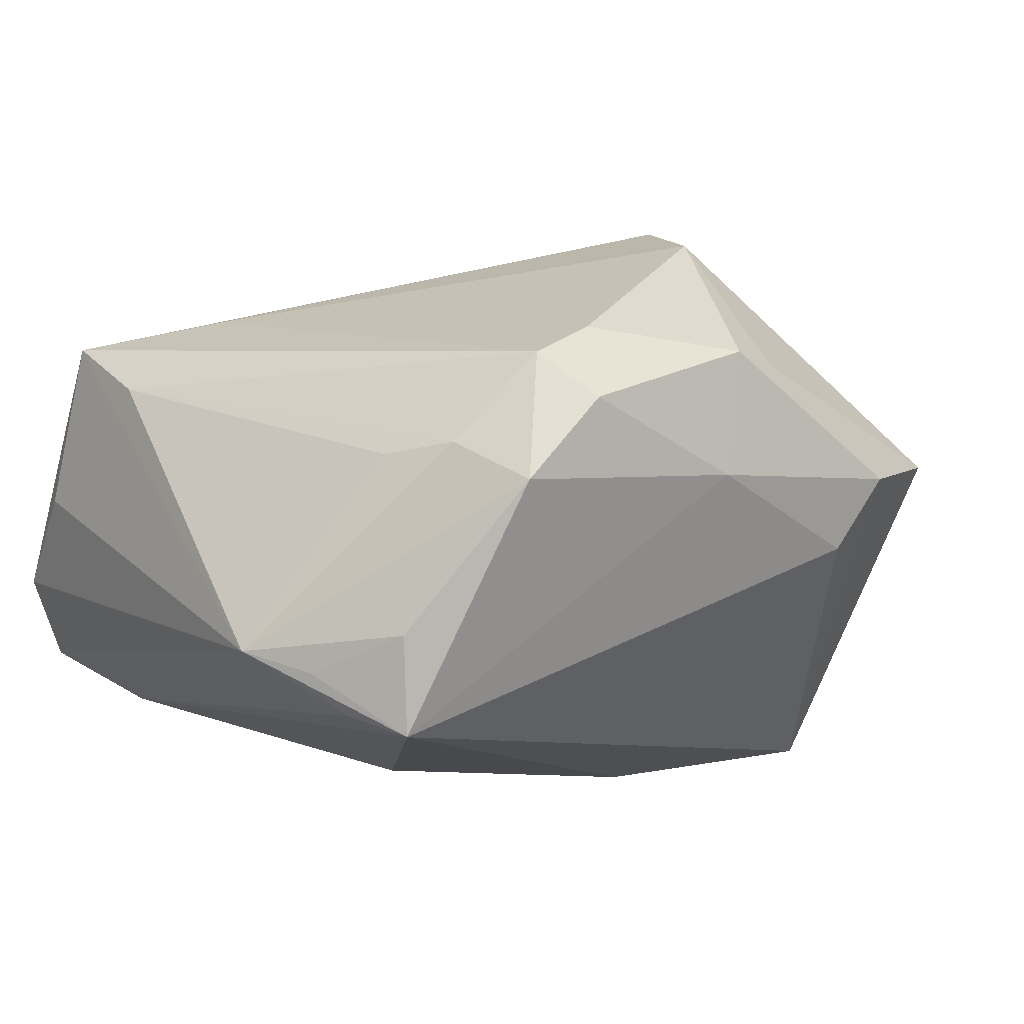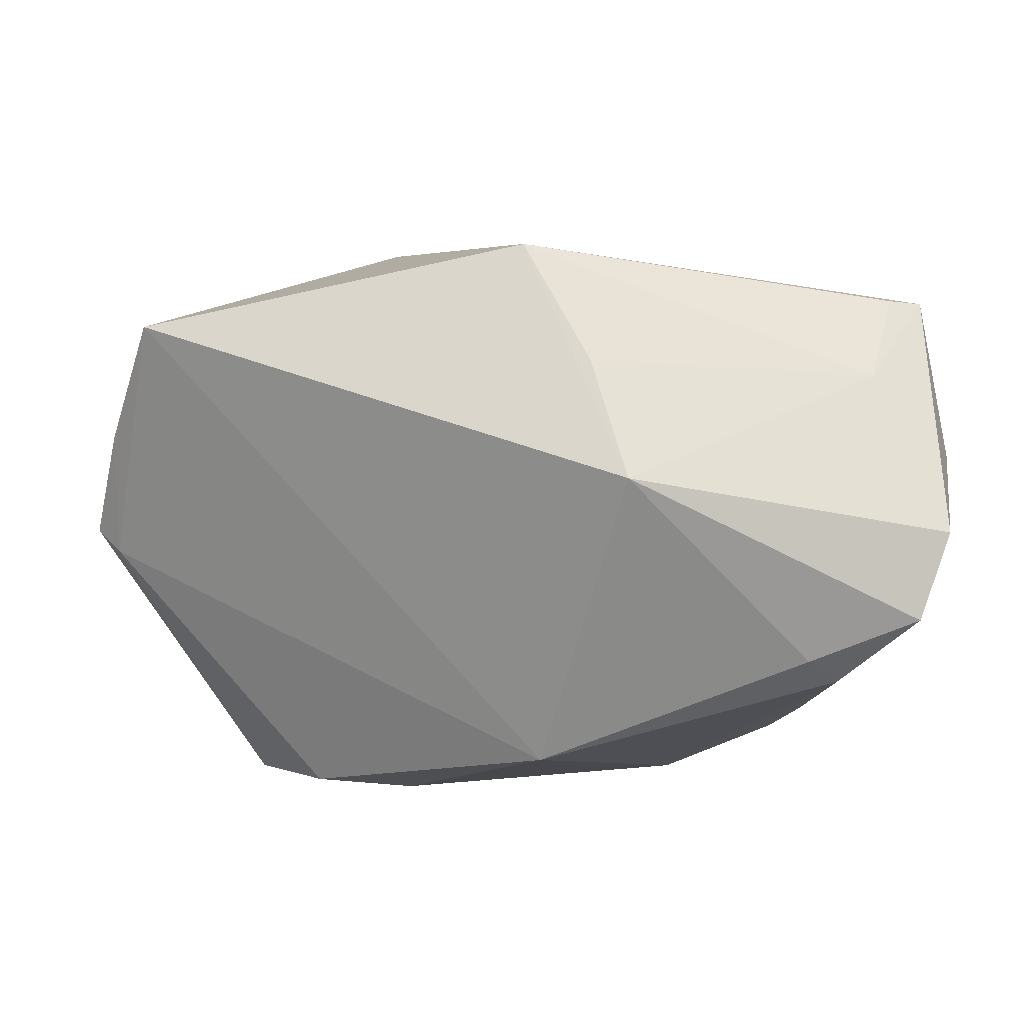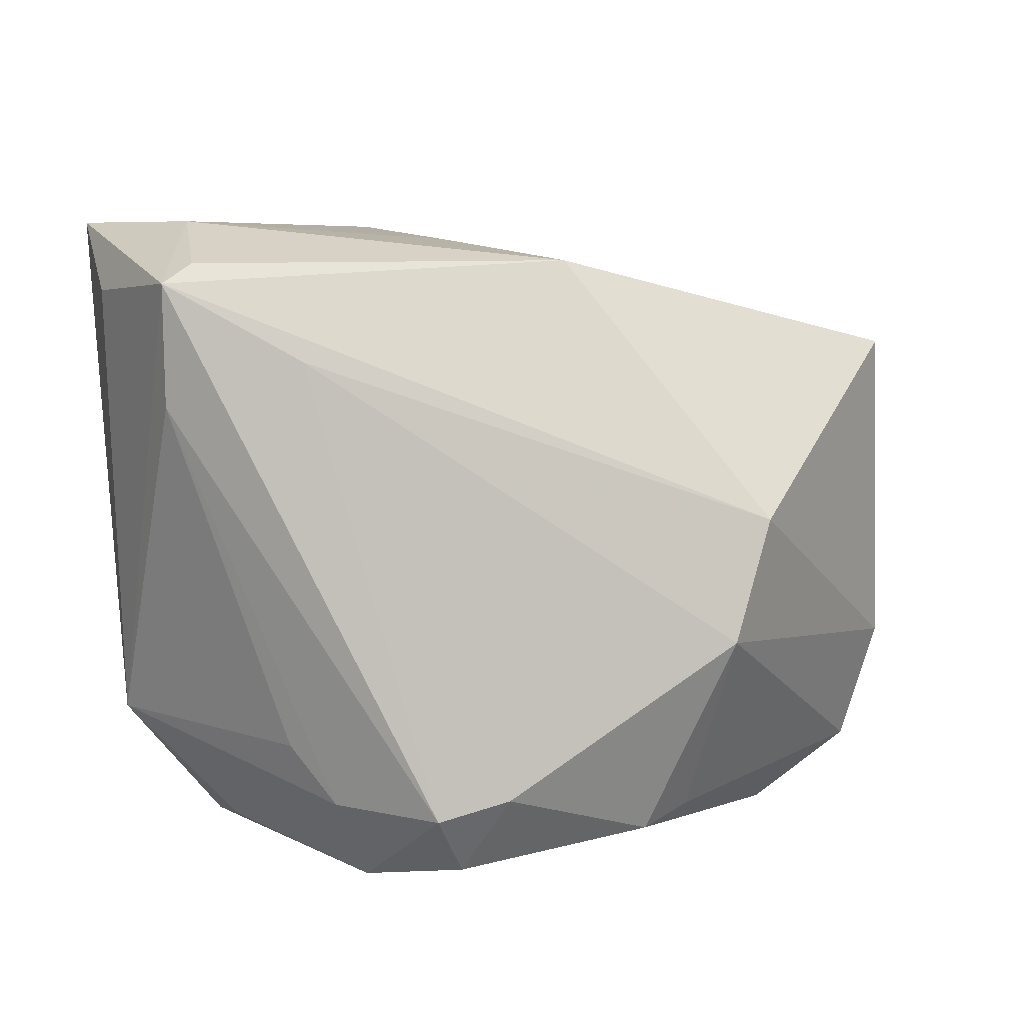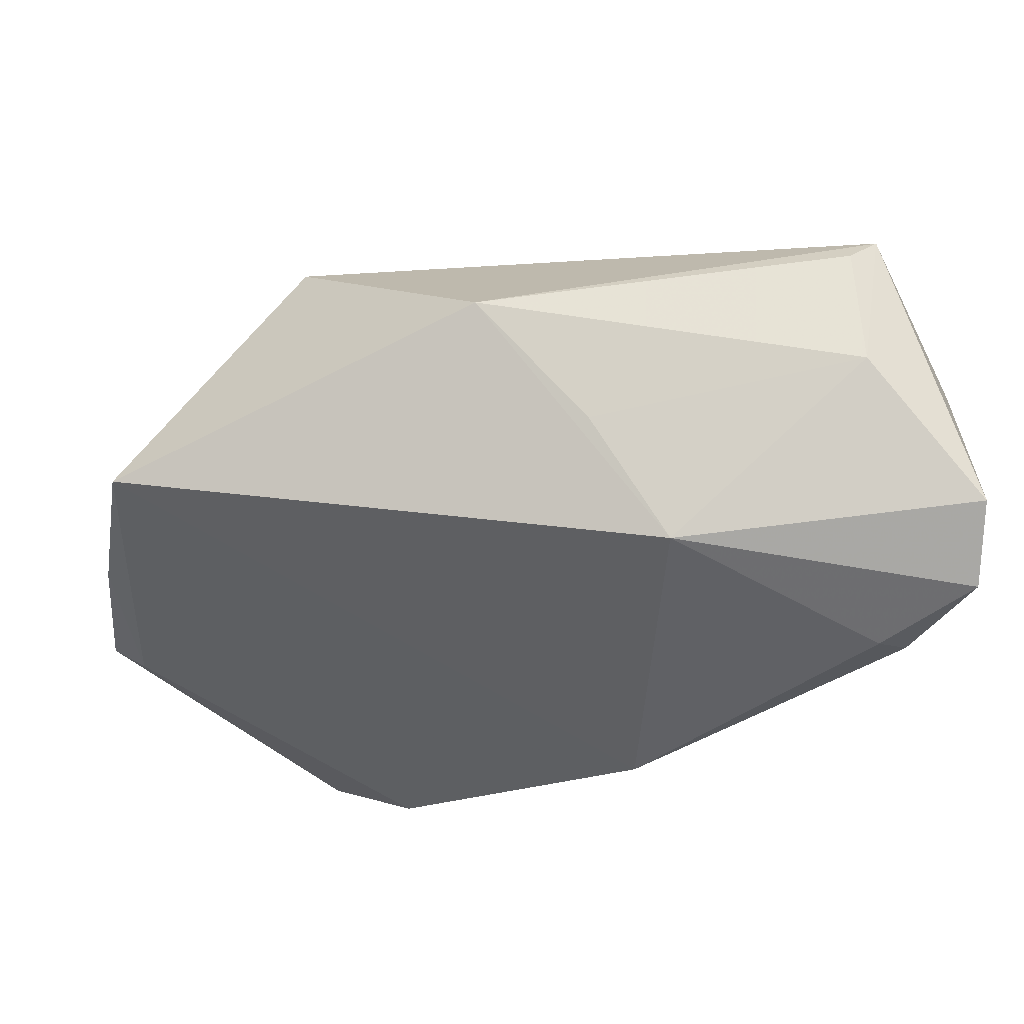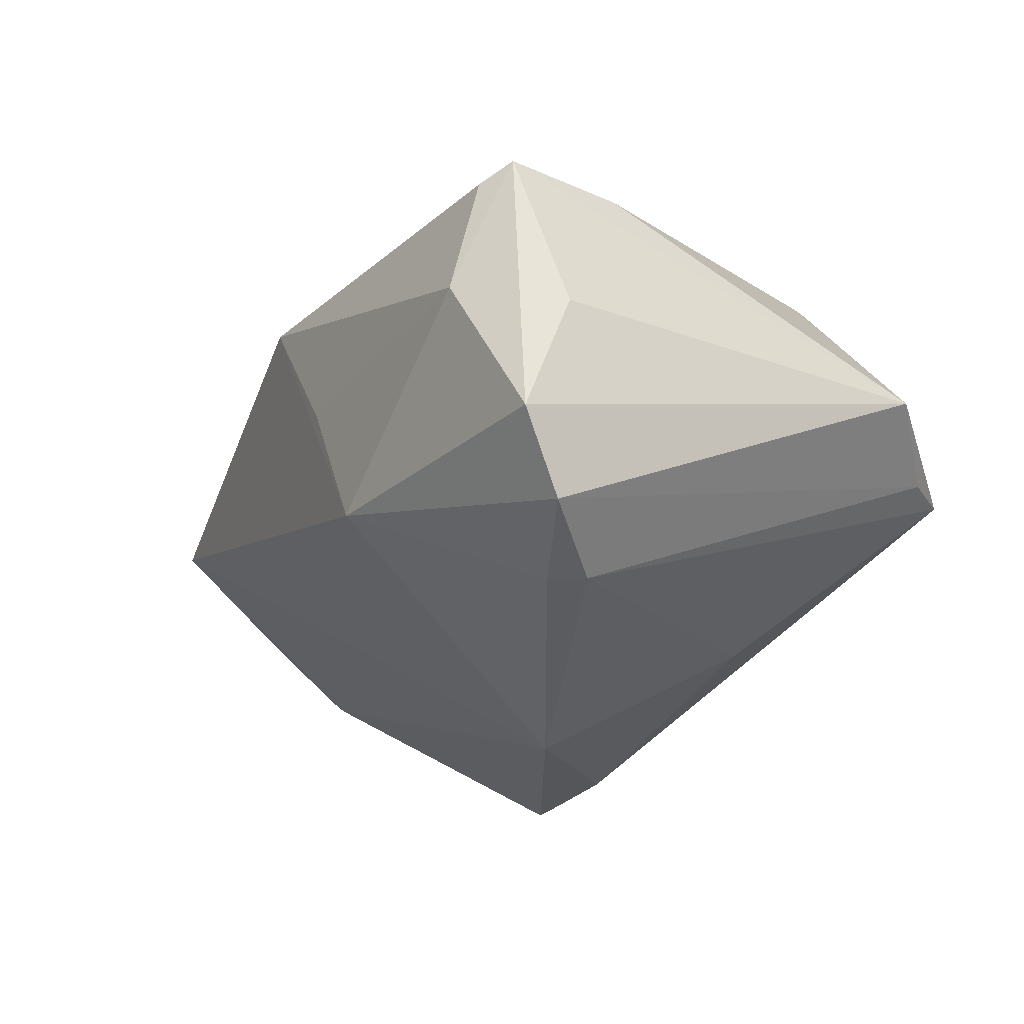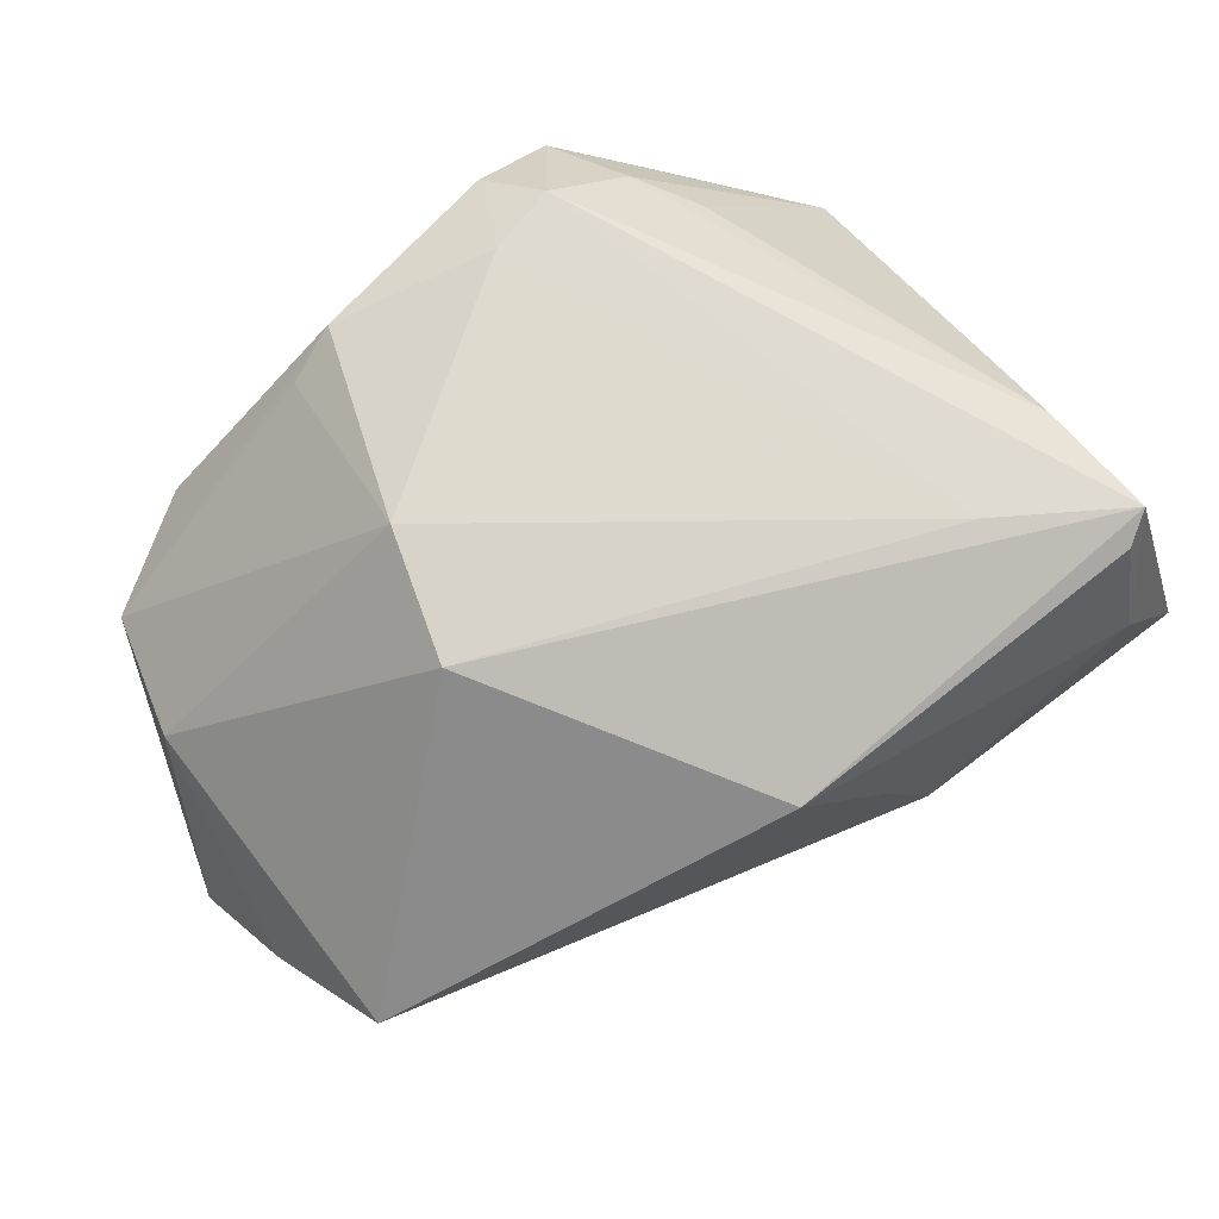
<metadata>
{"format":"obj","ext":"obj","renderer":"f3d","projection":"perspective","resolution":1024,"background":"white","views":[{"elev":24.9,"azim":-32.7,"up":"+Z"},{"elev":59.3,"azim":-165.3,"up":"+Y"},{"elev":12.0,"azim":-10.8,"up":"+Y"},{"elev":76.2,"azim":175.8,"up":"+Y"},{"elev":-19.9,"azim":-126.4,"up":"+Z"},{"elev":67.7,"azim":140.9,"up":"+Z"}]}
</metadata>
<code>
v 0.05303 -0.004112 -0.01997
v -0.05089 0.04143 -0.01407
v 0.03607 -0.03596 0.009906
v -0.03965 -0.03089 -0.004012
v -0.005012 0.0397 2.727e-05
v 0.007532 0.03827 0.016
v -0.0385 0.04287 0.004096
v -0.04235 0.02175 0.01987
v -0.01921 -0.03788 0.02391
v 0.04943 -0.02895 0.005748
v -0.008199 -0.03559 0.03082
v 0.009386 -0.03788 0.01762
v 0.05389 -0.01431 0.005804
v -0.02366 -0.01203 -0.02646
v -0.002984 -0.02548 0.03528
v 0.02146 -0.03013 0.02691
v 0.009409 -0.01588 -0.03655
v 0.03015 0.007584 0.0321
v 0.01525 -0.03181 0.03041
v 0.05457 0.02485 0.0002958
v -0.01339 0.04021 -0.01559
v 0.05955 -0.00323 -0.01588
v -0.04978 0.03628 -0.02334
v -0.03592 -0.03788 -0.004518
v -0.03869 0.03895 0.01841
v -0.04933 0.03404 0.000914
v -0.04272 -0.0276 0.001086
v -0.02321 -0.02785 0.02588
v 0.02839 -0.03727 0.002464
v 0.05809 0.009456 -0.008234
v 0.02526 -0.006997 0.03528
v 0.05571 -0.003088 -0.01834
v -0.04223 0.0264 -0.02836
v -0.0385 0.02918 -0.02809
v -0.01172 -0.0279 0.03465
v -0.04806 -0.02057 0.00236
v -0.02848 -0.02079 0.023
v -0.00895 0.007066 -0.03846
v -0.03432 -0.03485 0.00686
v 0.02147 -0.01515 -0.03894
v -0.04241 0.03681 0.02052
v -0.02607 0.02744 0.02415
v 0.03196 -0.02637 -0.03435
f 26 2 36
f 36 41 26
f 26 41 2
f 36 2 23
f 4 24 36
f 33 24 4
f 36 23 4
f 4 23 33
f 2 41 7
f 6 5 7
f 8 41 36
f 40 38 32
f 32 38 20
f 20 38 21
f 21 6 20
f 21 5 6
f 21 23 2
f 2 7 21
f 21 7 5
f 17 38 40
f 14 24 33
f 33 38 14
f 14 17 24
f 38 17 14
f 3 29 43
f 43 32 22
f 43 29 24
f 43 17 40
f 24 17 43
f 20 13 30
f 30 13 22
f 30 32 20
f 22 32 30
f 41 6 25
f 25 7 41
f 6 7 25
f 36 24 27
f 27 39 36
f 24 39 27
f 12 29 3
f 24 29 12
f 18 6 41
f 20 6 18
f 18 13 20
f 18 31 13
f 41 8 35
f 23 21 34
f 34 21 38
f 33 23 34
f 34 38 33
f 3 43 10
f 10 43 22
f 22 13 10
f 13 31 10
f 40 32 1
f 1 43 40
f 32 43 1
f 42 18 41
f 31 18 42
f 41 35 42
f 37 8 36
f 9 39 24
f 24 12 9
f 36 39 9
f 3 10 19
f 19 12 3
f 31 42 15
f 15 42 35
f 15 19 31
f 28 35 8
f 8 37 28
f 28 9 35
f 28 37 36
f 36 9 28
f 16 10 31
f 31 19 16
f 16 19 10
f 35 9 11
f 11 15 35
f 19 15 11
f 11 9 12
f 12 19 11

</code>
